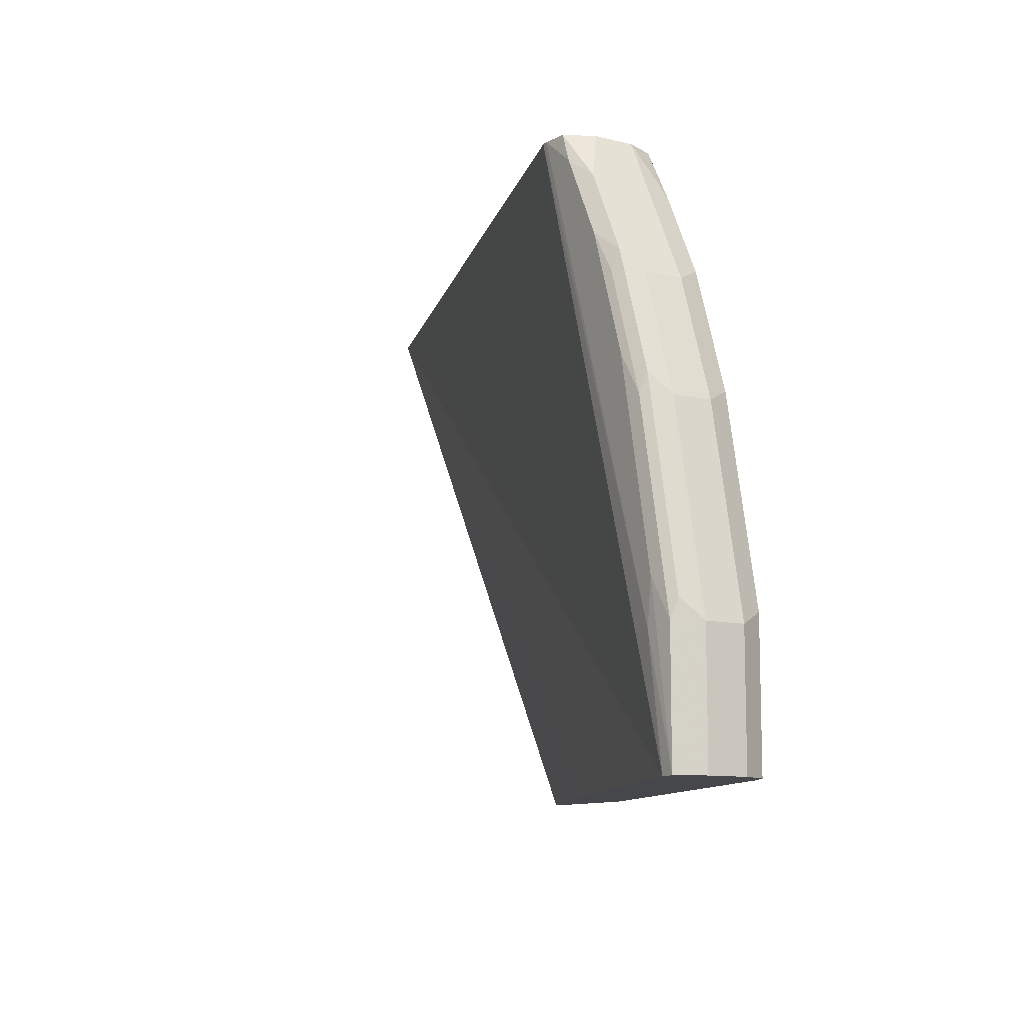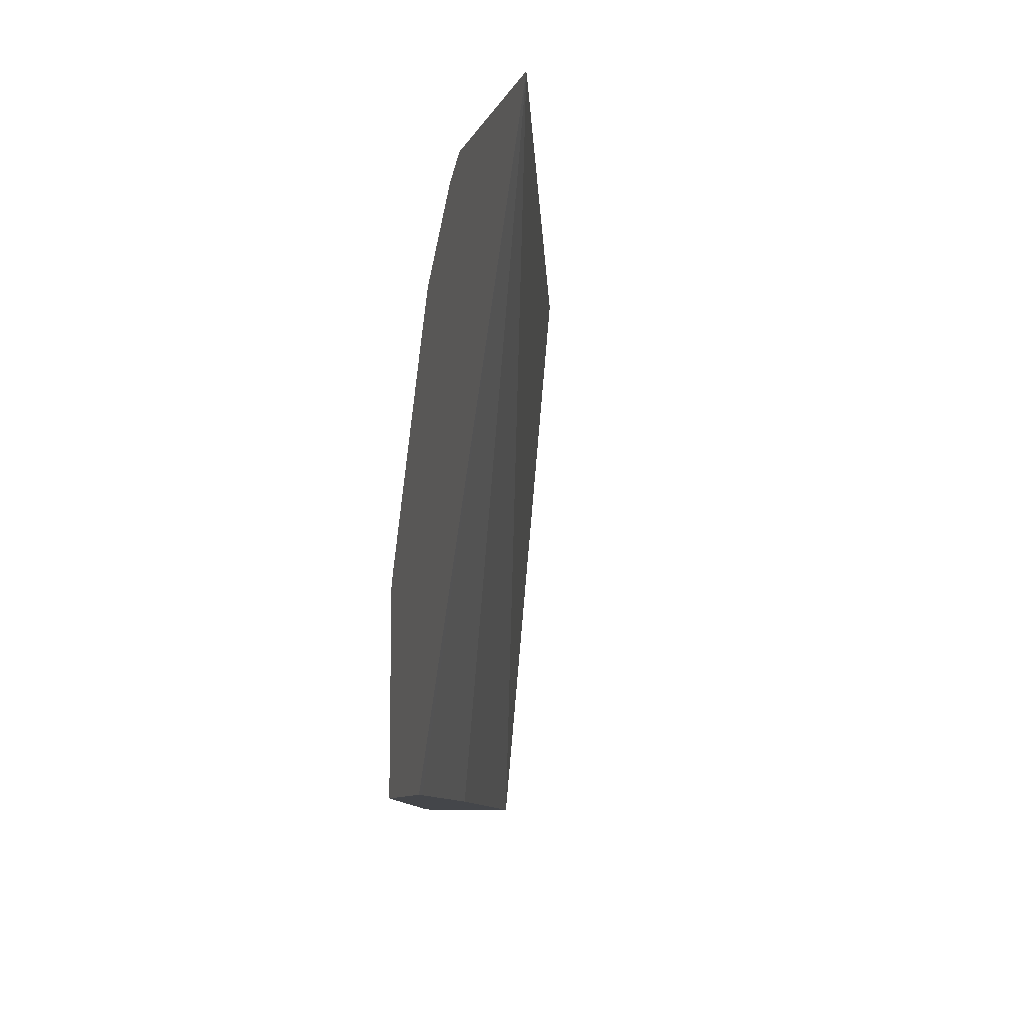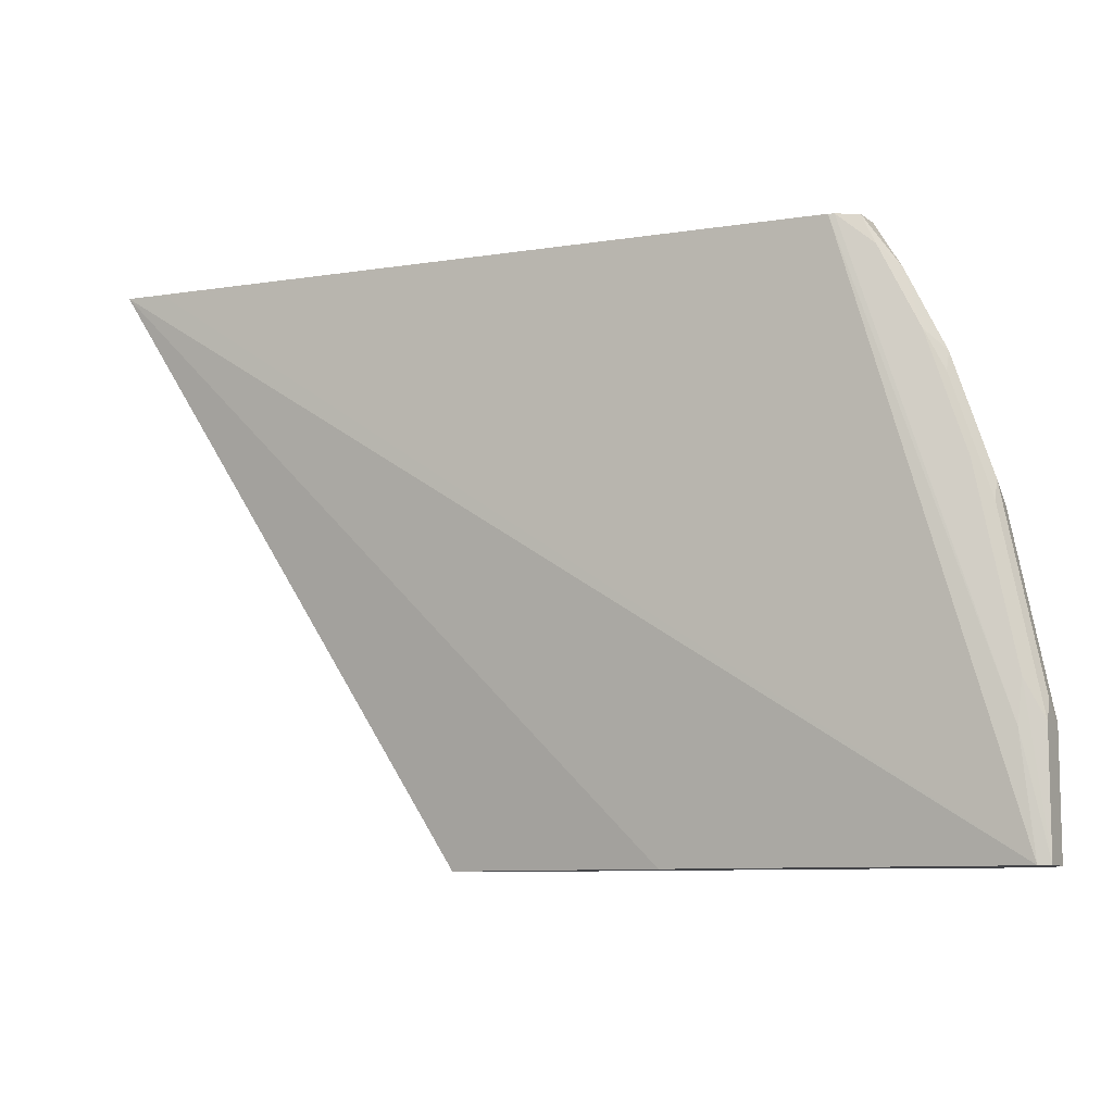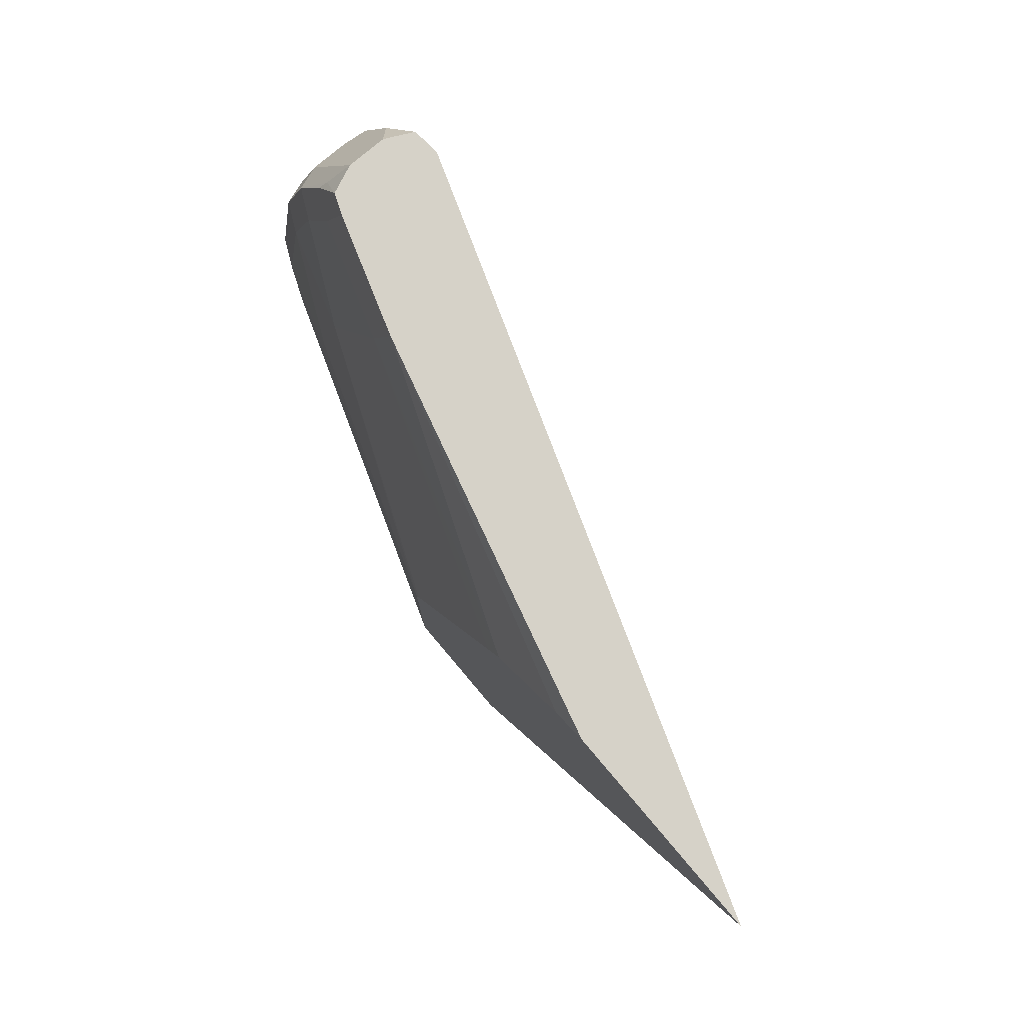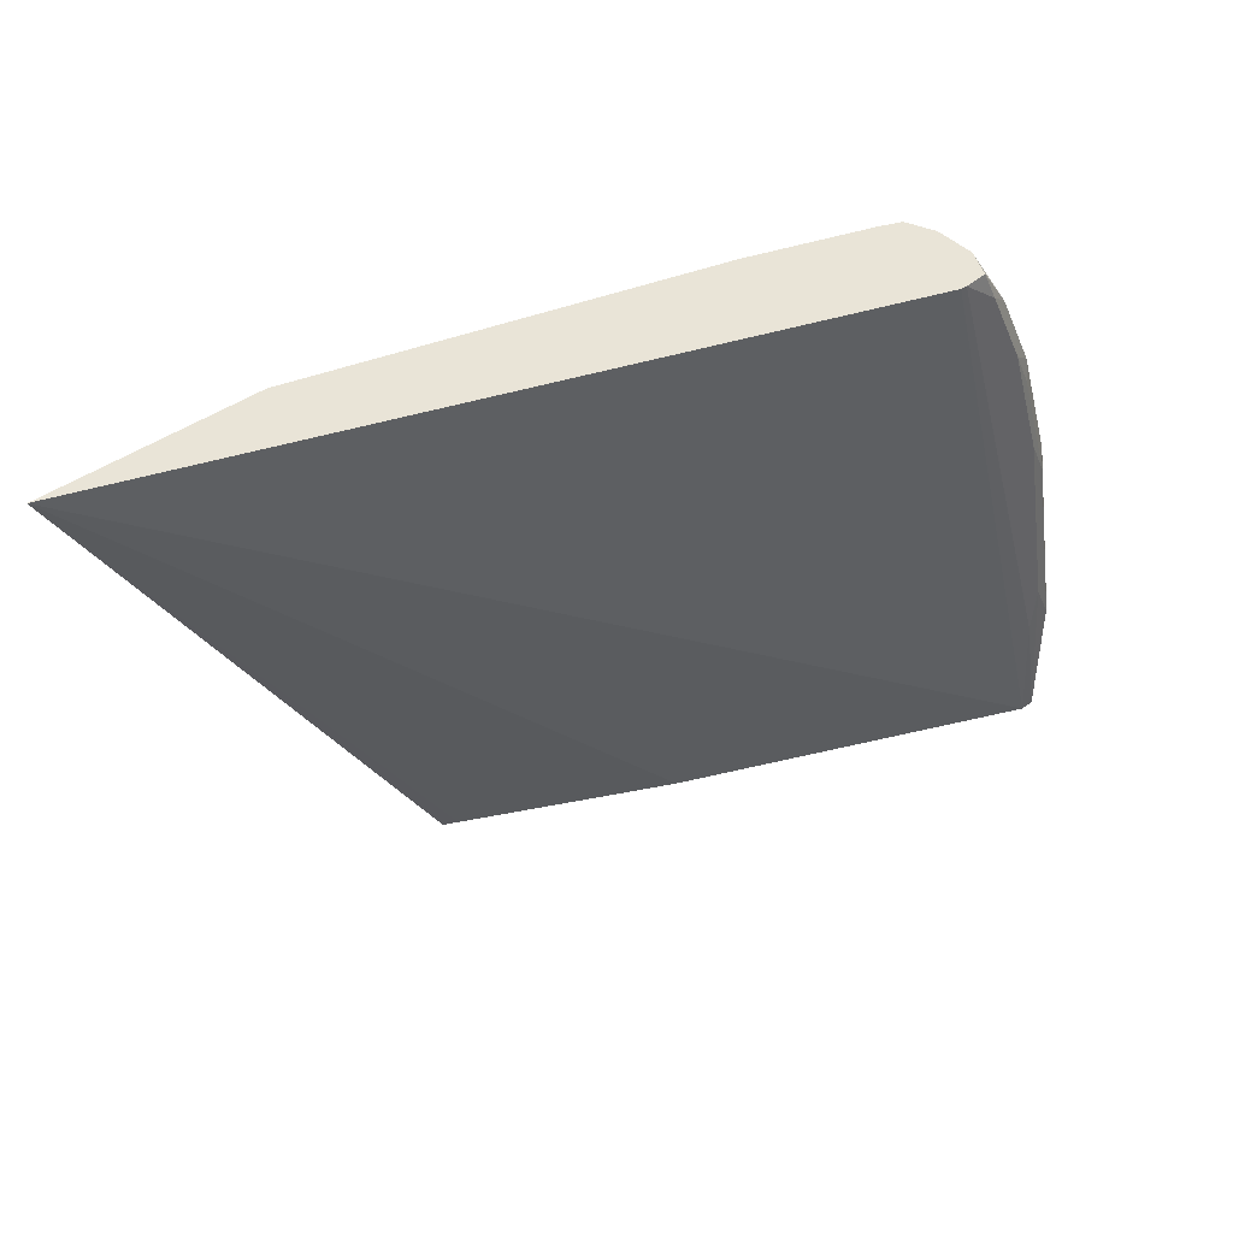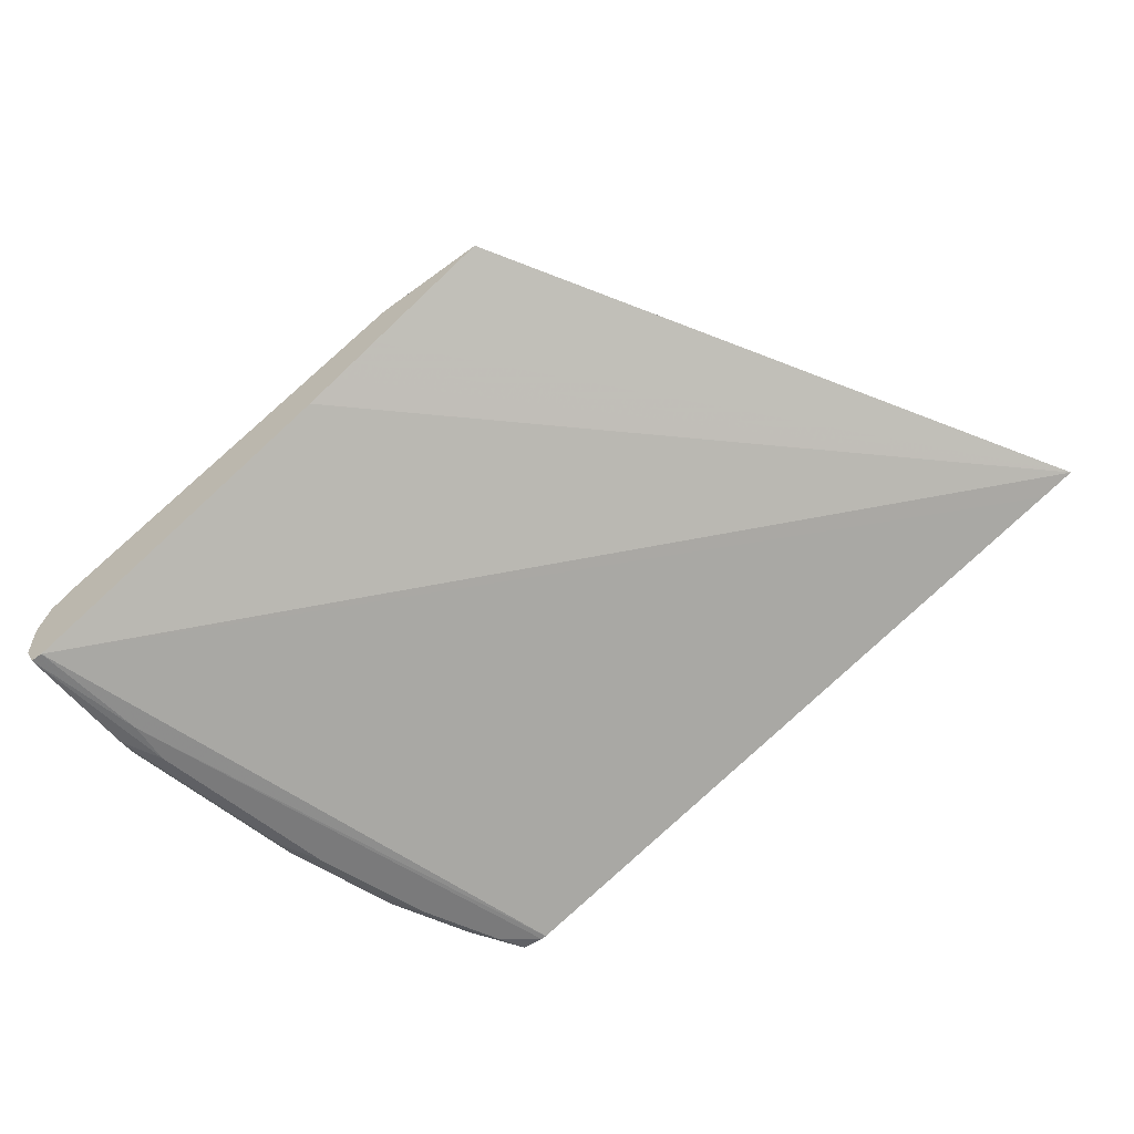
<metadata>
{"format":"obj","ext":"obj","renderer":"f3d","projection":"perspective","resolution":1024,"background":"white","views":[{"elev":-10.4,"azim":58.0,"up":"+Z"},{"elev":-9.6,"azim":-107.0,"up":"+Z"},{"elev":-9.1,"azim":3.0,"up":"+Z"},{"elev":77.8,"azim":-130.2,"up":"+Z"},{"elev":43.2,"azim":-40.1,"up":"+Z"},{"elev":-58.1,"azim":-142.5,"up":"+Y"}]}
</metadata>
<code>
v 0.5498 -0.7803 -0.002955
v 0.5498 -0.7803 0.05322
v 0.5498 -0.798 -0.002955
v 0.5438 -0.7685 -0.002955
v 0.5498 -0.798 0.05322
v 0.5438 -0.7685 0.05912
v 0.5261 -0.7685 0.1478
v 0.532 -0.7803 0.1419
v 0.5448 -0.8079 -0.002955
v 0.532 -0.7626 -0.002955
v 0.5453 -0.8069 0.06209
v 0.5438 -0.8099 0.05322
v 0.532 -0.798 0.1419
v 0.5276 -0.8069 0.1507
v 0.532 -0.7626 0.05322
v 0.5143 -0.7626 0.1419
v 0.5084 -0.7685 0.201
v 0.5143 -0.7803 0.1951
v 0.5438 -0.8099 -0.002955
v 0.3517 -0.699 -0.002955
v 0.5342 -0.8114 0.07096
v 0.5261 -0.8099 0.1419
v 0.5143 -0.798 0.1951
v 0.5099 -0.8069 0.2039
v 0.4788 -0.7449 0.08869
v 0.3517 -0.699 0.09169
v 0.4966 -0.7626 0.1951
v 0.4611 -0.7449 0.1596
v 0.4906 -0.7685 0.2364
v 0.4877 -0.7714 0.2438
v 0.5084 -0.7803 0.2069
v 0.532 -0.8114 0.051
v 0.5379 -0.8099 -0.002955
v 0.2985 -0.699 -0.002955
v 0.5165 -0.8114 0.1596
v 0.5084 -0.8099 0.1951
v 0.5084 -0.798 0.2069
v 0.4921 -0.8069 0.2394
v 0.4988 -0.8114 0.2128
v 0.3499 -0.699 0.0965
v 0.4788 -0.7626 0.2305
v 0.4256 -0.7449 0.2305
v 0.3322 -0.699 0.1319
v 0.4667 -0.764 0.2612
v 0.4759 -0.7677 0.2612
v 0.4813 -0.7803 0.2612
v 0.4966 -0.7803 0.2305
v 0.4645 -0.8114 0.2612
v 0.4618 -0.8112 0.2612
v 0.1623 -0.705 0.2612
v 0.1456 -0.699 0.2612
v 0.3901 -0.7449 -0.002955
v 0.3044 -0.702 -0.002955
v 0.4813 -0.798 0.2612
v 0.4778 -0.805 0.2612
v 0.4751 -0.8103 0.2612
v 0.481 -0.8114 0.2483
v 0.4134 -0.7462 0.2612
v 0.2968 -0.699 0.2029
v 0.2897 -0.699 0.2165
v 0.2391 -0.699 0.2612
v 0.3547 -0.7271 -0.002955
v 0.3665 -0.733 -0.002955
v 0.3753 -0.7375 -0.002955
v 0.2542 -0.699 0.2519
f 28 40 43
f 28 43 59
f 28 59 42
f 29 41 44
f 29 44 45
f 32 48 49
f 30 45 46
f 30 46 47
f 30 47 31
f 31 47 38
f 31 38 37
f 27 42 41
f 29 45 30
f 27 28 42
f 22 36 39
f 25 26 28
f 24 39 36
f 24 38 39
f 24 37 38
f 23 37 24
f 22 39 35
f 21 48 32
f 21 57 48
f 21 39 57
f 21 35 39
f 20 40 26
f 20 43 40
f 20 59 43
f 26 40 28
f 32 49 33
f 20 60 59
f 33 50 51
f 58 60 65
f 51 64 52
f 51 63 64
f 51 62 63
f 51 53 62
f 48 57 56
f 44 46 45
f 44 54 46
f 44 55 54
f 44 56 55
f 44 48 56
f 44 49 48
f 44 50 49
f 33 49 50
f 44 51 50
f 44 58 61
f 42 60 58
f 42 59 60
f 42 58 44
f 41 42 44
f 38 57 39
f 38 56 57
f 38 55 56
f 38 54 55
f 38 46 54
f 38 47 46
f 34 53 51
f 33 51 52
f 58 65 61
f 20 65 60
f 44 61 51
f 20 51 61
f 6 15 16
f 5 14 11
f 5 13 14
f 5 12 9
f 5 11 12
f 4 15 6
f 4 10 15
f 3 5 9
f 2 13 5
f 2 8 13
f 2 7 8
f 2 6 7
f 1 6 2
f 6 16 7
f 1 4 6
f 1 20 10
f 1 34 20
f 1 53 34
f 1 62 53
f 1 63 62
f 1 64 63
f 1 52 64
f 1 19 33
f 1 9 19
f 1 3 9
f 1 5 3
f 1 2 5
f 20 61 65
f 1 10 4
f 7 16 27
f 1 33 52
f 7 17 18
f 7 27 17
f 20 34 51
f 19 32 33
f 19 21 32
f 18 31 37
f 17 31 18
f 17 30 31
f 17 29 30
f 17 41 29
f 17 27 41
f 16 28 27
f 16 25 28
f 15 26 25
f 15 25 16
f 18 37 23
f 14 24 36
f 14 36 22
f 8 18 23
f 8 23 13
f 7 18 8
f 10 20 26
f 10 26 15
f 9 12 19
f 11 22 12
f 12 21 19
f 12 22 35
f 12 35 21
f 13 23 24
f 11 14 22
f 13 24 14

</code>
